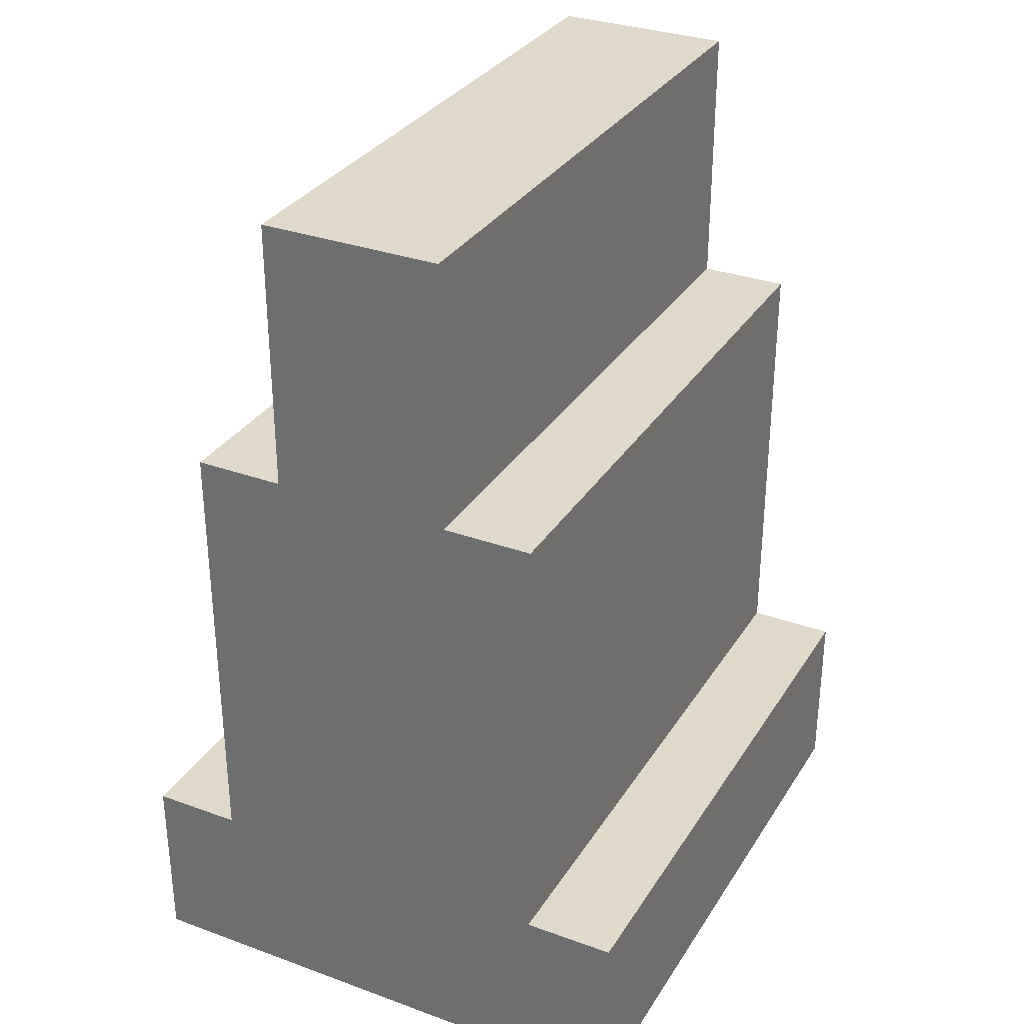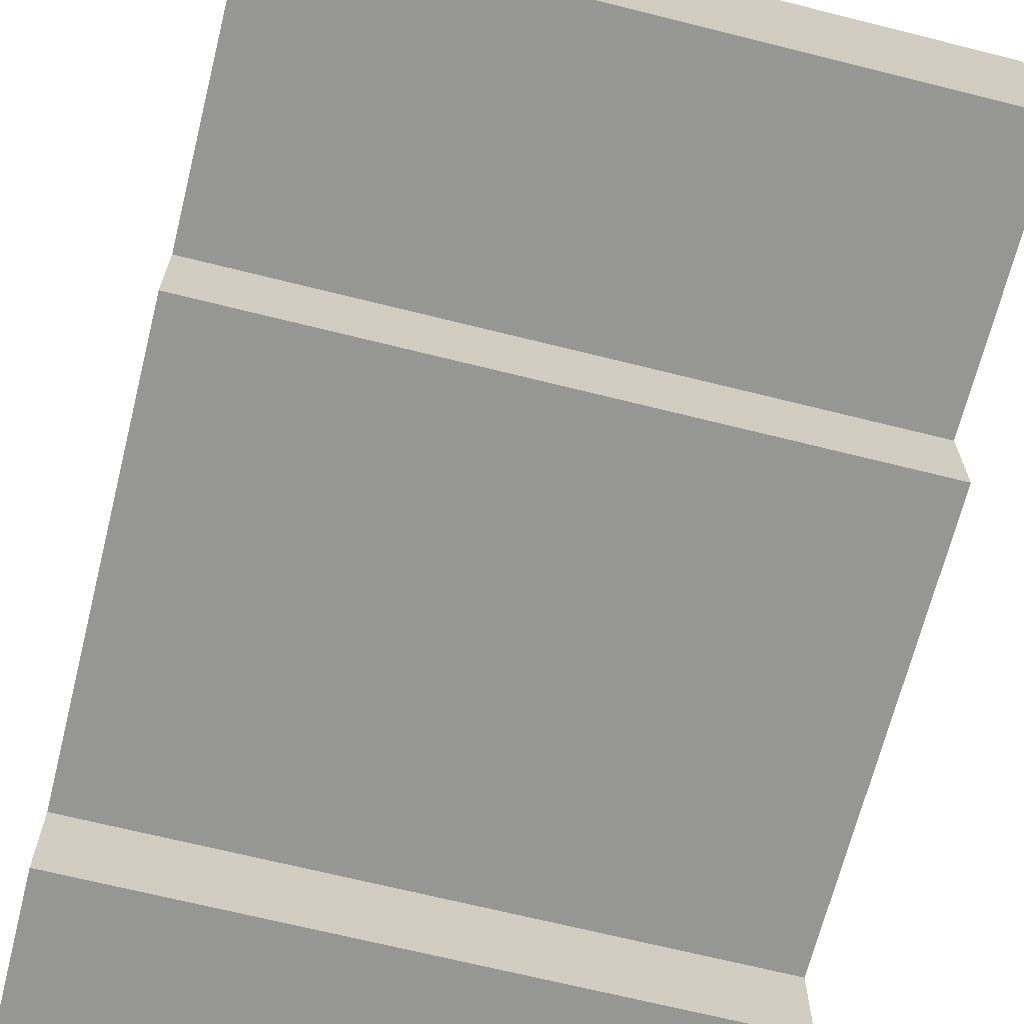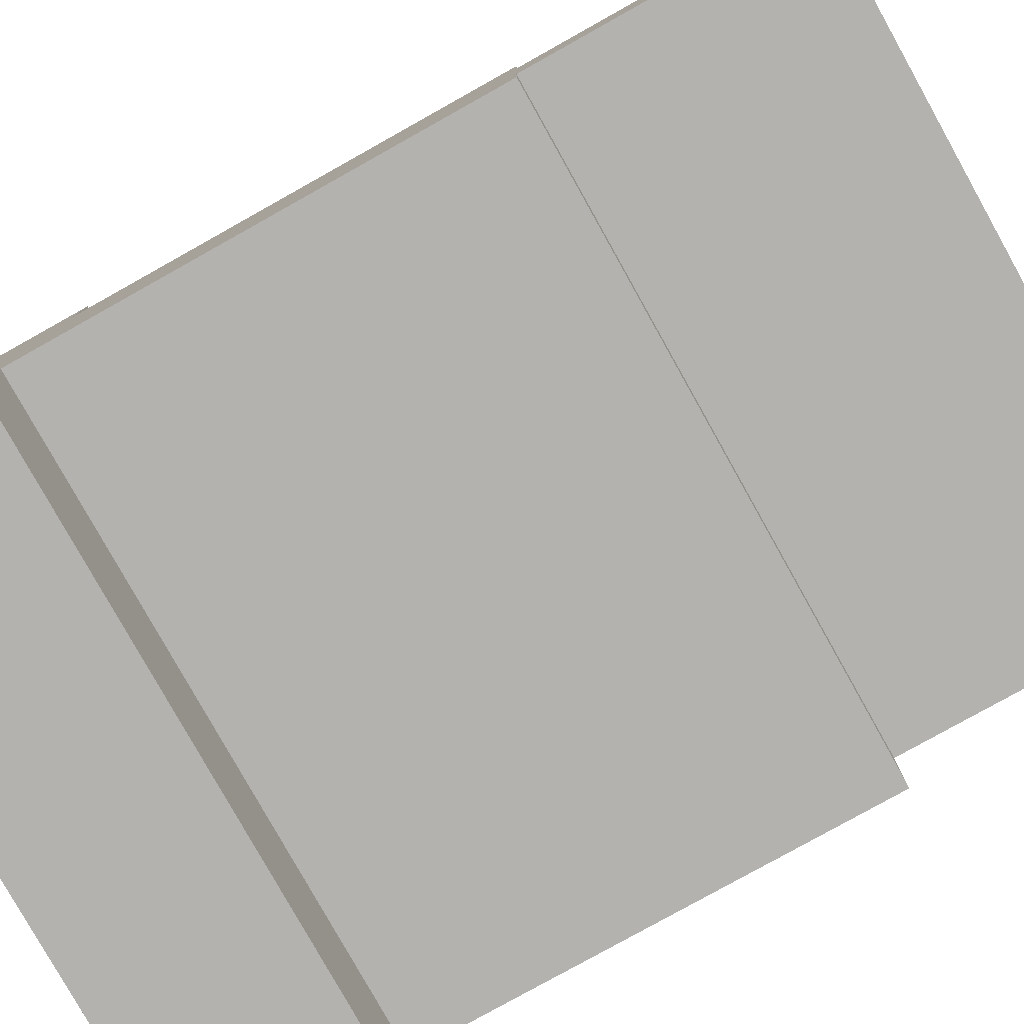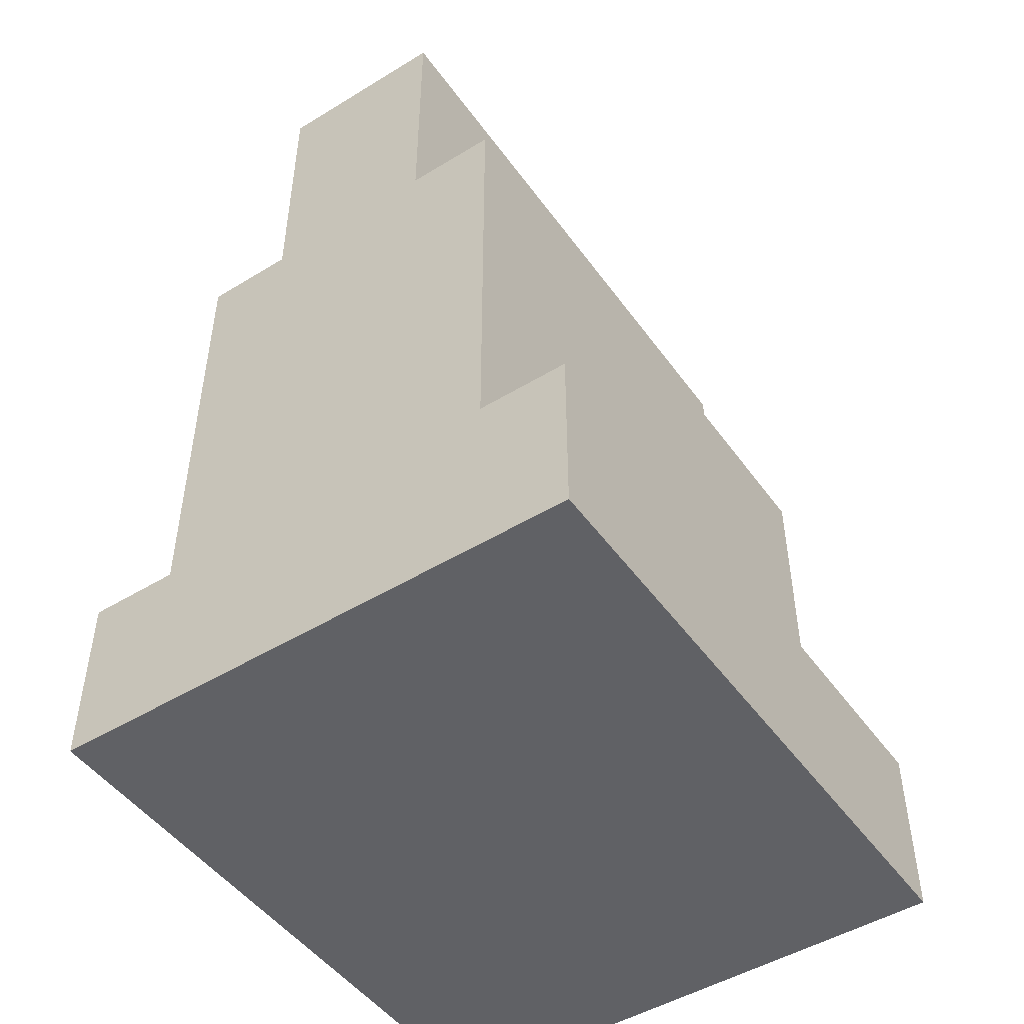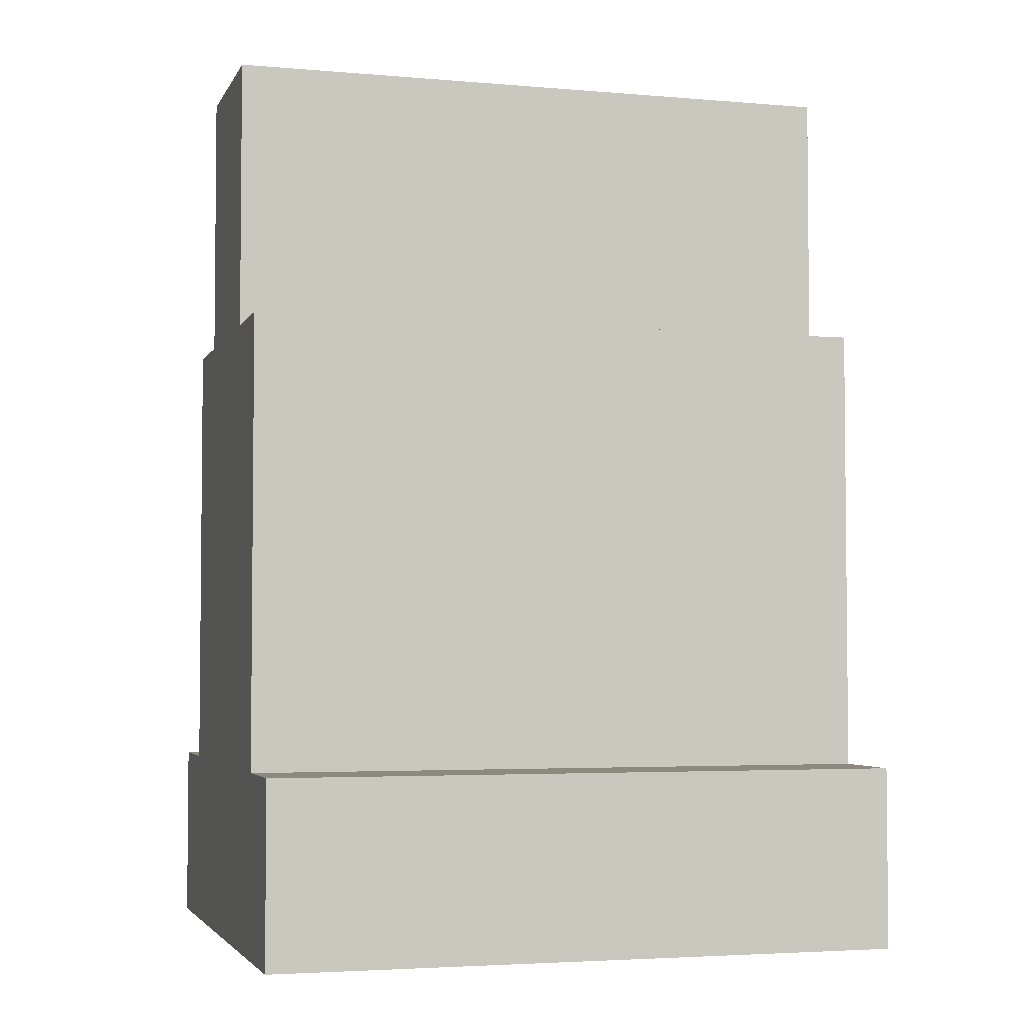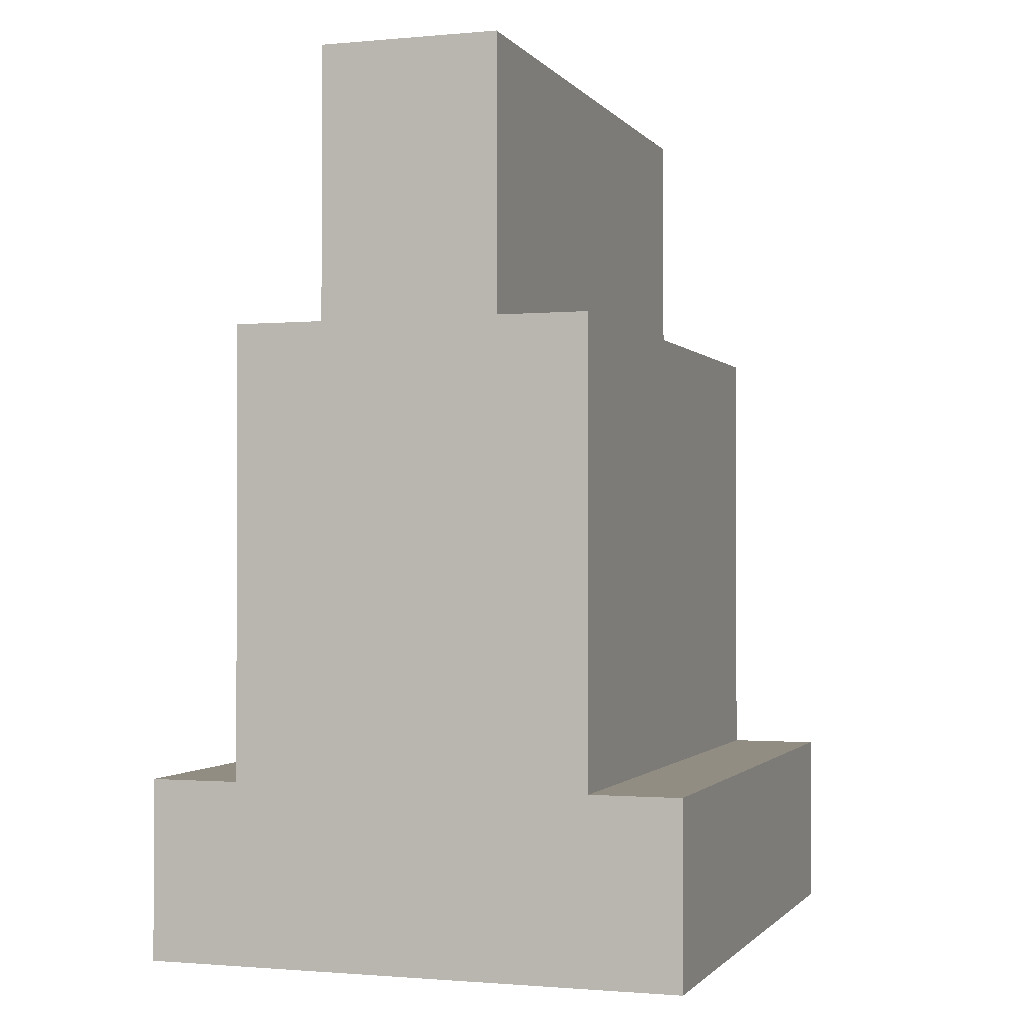
<metadata>
{"format":"obj","ext":"obj","renderer":"f3d","projection":"perspective","resolution":1024,"background":"white","views":[{"elev":31.8,"azim":-62.9,"up":"+Z"},{"elev":-67.7,"azim":-14.1,"up":"+Y"},{"elev":-79.8,"azim":-60.8,"up":"+Y"},{"elev":-48.5,"azim":-55.8,"up":"+Z"},{"elev":-3.7,"azim":163.9,"up":"+Z"},{"elev":-1.2,"azim":-71.5,"up":"+Z"}]}
</metadata>
<code>
o
v -0.3 0.2 -0.3
v -0.3 0.2 -0.5
v -0.3 0.3 0.2
v -0.3 0.3 0.1
v -0.3 0.3 -0.3
v -0.3 0.4 0.5
v -0.3 0.4 0.4
v -0.3 0.4 0.2
v -0.3 0.4 0
v -0.3 0.4 -0.1
v -0.3 0.4 -0.2
v -0.3 0.5 0
v -0.3 0.5 -0.1
v -0.3 0.5 -0.2
v -0.3 0.6 0.5
v -0.3 0.6 0.4
v -0.3 0.6 0.2
v -0.3 0.6 0
v -0.3 0.6 -0.1
v -0.3 0.6 -0.2
v -0.3 0.7 0.2
v -0.3 0.7 0.1
v -0.3 0.7 -0.3
v -0.3 0.8 -0.3
v -0.3 0.8 -0.5
v 0.4 0.2 -0.3
v 0.4 0.2 -0.5
v 0.4 0.3 0.2
v 0.4 0.3 0.1
v 0.4 0.3 -0.3
v 0.4 0.4 0.5
v 0.4 0.4 0.4
v 0.4 0.4 0.2
v 0.4 0.4 0
v 0.4 0.4 -0.1
v 0.4 0.4 -0.2
v 0.4 0.5 0
v 0.4 0.5 -0.1
v 0.4 0.5 -0.2
v 0.4 0.6 0.5
v 0.4 0.6 0.4
v 0.4 0.6 0.2
v 0.4 0.6 0
v 0.4 0.6 -0.1
v 0.4 0.6 -0.2
v 0.4 0.7 0.2
v 0.4 0.7 0.1
v 0.4 0.7 -0.3
v 0.4 0.8 -0.3
v 0.4 0.8 -0.5
v -0.3 0.4 0.5
v -0.3 0.6 0.5
v 0.4 0.4 0.5
v 0.4 0.6 0.5
v -0.3 0.3 0.2
v -0.3 0.4 0.2
v -0.3 0.6 0.2
v -0.3 0.7 0.2
v 0.4 0.3 0.2
v 0.4 0.4 0.2
v 0.4 0.6 0.2
v 0.4 0.7 0.2
v -0.3 0.2 -0.3
v -0.3 0.3 -0.3
v -0.3 0.7 -0.3
v -0.3 0.8 -0.3
v -0.2 0.3 -0.3
v 0.3 0.3 -0.3
v 0.4 0.2 -0.3
v 0.4 0.3 -0.3
v 0.4 0.7 -0.3
v 0.4 0.8 -0.3
v -0.3 0.2 -0.5
v -0.3 0.8 -0.5
v 0.4 0.2 -0.5
v 0.4 0.8 -0.5
v -0.3 0.2 -0.3
v 0.4 0.2 -0.3
v -0.3 0.2 -0.5
v 0.4 0.2 -0.5
v -0.3 0.3 0.2
v 0.4 0.3 0.2
v -0.3 0.3 0.1
v -0.2 0.3 0.1
v 0.3 0.3 0.1
v 0.4 0.3 0.1
v -0.3 0.3 -0.3
v -0.2 0.3 -0.3
v 0.3 0.3 -0.3
v 0.4 0.3 -0.3
v -0.3 0.4 0.5
v 0.4 0.4 0.5
v -0.3 0.4 0.4
v 0.4 0.4 0.4
v -0.3 0.4 0.2
v 0.4 0.4 0.2
v -0.3 0.6 0.5
v 0.4 0.6 0.5
v -0.3 0.6 0.4
v 0.4 0.6 0.4
v -0.3 0.6 0.2
v 0.4 0.6 0.2
v -0.3 0.7 0.2
v 0.4 0.7 0.2
v -0.3 0.7 0.1
v 0.4 0.7 0.1
v -0.3 0.7 -0.3
v 0.4 0.7 -0.3
v -0.3 0.8 -0.3
v 0.4 0.8 -0.3
v -0.3 0.8 -0.5
v 0.4 0.8 -0.5
f 5 2 1
f 8 4 3
f 9 5 4
f 10 5 9
f 11 5 10
f 12 9 4
f 12 10 9
f 13 11 10
f 13 10 12
f 14 5 11
f 14 11 13
f 15 7 6
f 16 8 7
f 16 7 15
f 17 4 8
f 17 8 16
f 18 13 12
f 18 12 4
f 19 14 13
f 19 13 18
f 20 5 14
f 20 14 19
f 21 4 17
f 22 19 18
f 22 4 21
f 22 20 19
f 22 18 4
f 23 2 5
f 23 20 22
f 23 5 20
f 24 2 23
f 25 2 24
f 26 27 30
f 28 29 33
f 29 30 34
f 34 30 35
f 35 30 36
f 29 34 37
f 34 35 37
f 35 36 38
f 37 35 38
f 36 30 39
f 38 36 39
f 31 32 40
f 32 33 41
f 40 32 41
f 33 29 42
f 41 33 42
f 37 38 43
f 29 37 43
f 38 39 44
f 43 38 44
f 39 30 45
f 44 39 45
f 42 29 46
f 43 44 47
f 46 29 47
f 44 45 47
f 29 43 47
f 30 27 48
f 47 45 48
f 45 30 48
f 48 27 49
f 49 27 50
f 53 52 51
f 54 52 53
f 59 56 55
f 60 56 59
f 61 58 57
f 62 58 61
f 67 64 63
f 68 67 63
f 69 68 63
f 70 68 69
f 71 66 65
f 72 66 71
f 73 74 75
f 75 74 76
f 79 78 77
f 80 78 79
f 83 82 81
f 84 82 83
f 85 82 84
f 86 82 85
f 87 84 83
f 88 85 84
f 88 84 87
f 89 86 85
f 89 85 88
f 90 86 89
f 93 92 91
f 94 92 93
f 95 94 93
f 96 94 95
f 97 98 99
f 99 98 100
f 99 100 101
f 101 100 102
f 103 104 105
f 105 104 106
f 105 106 107
f 107 106 108
f 109 110 111
f 111 110 112

</code>
